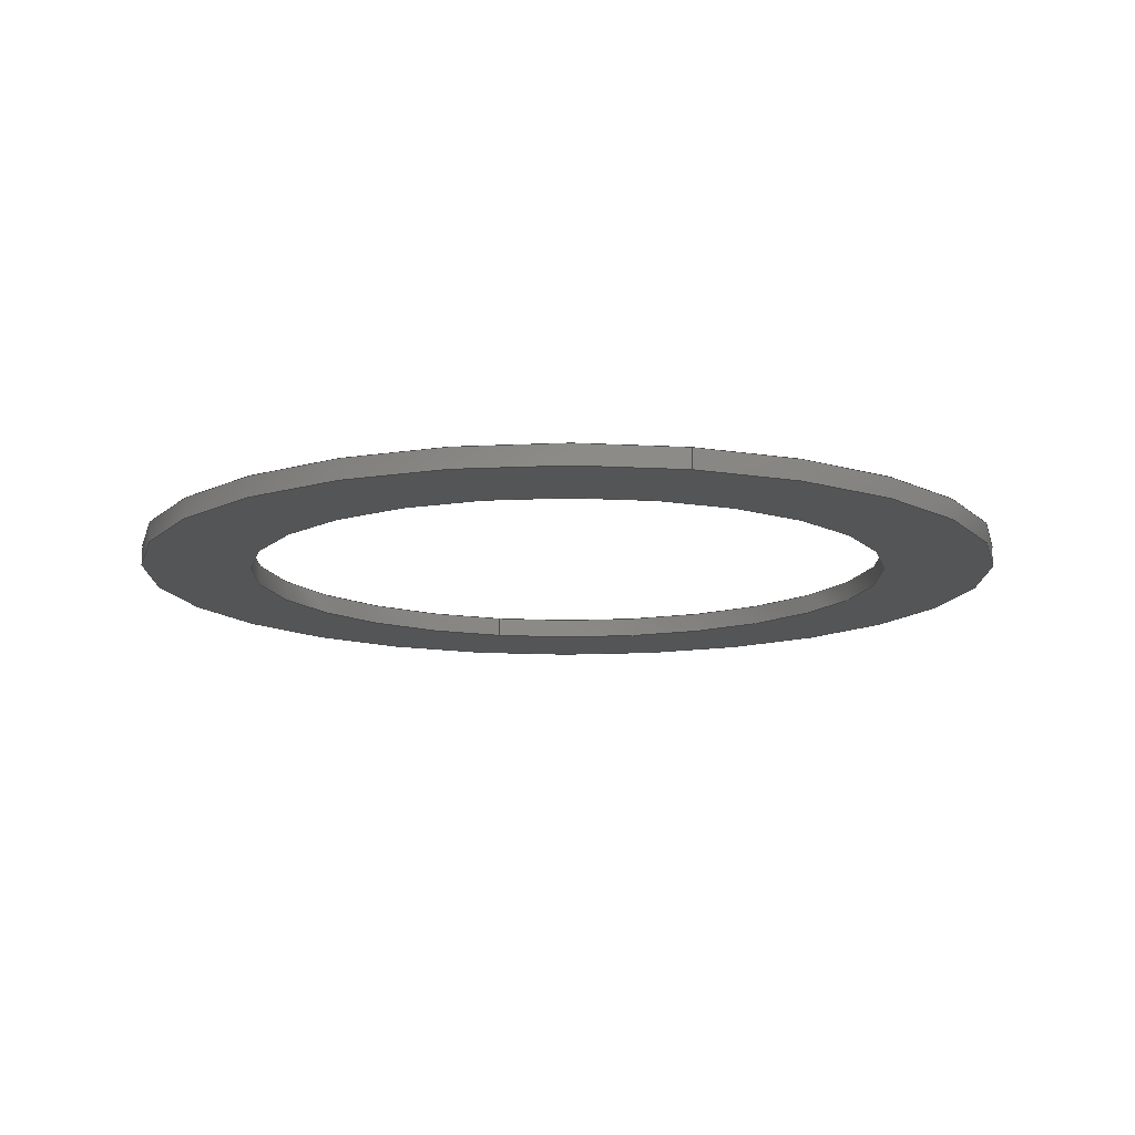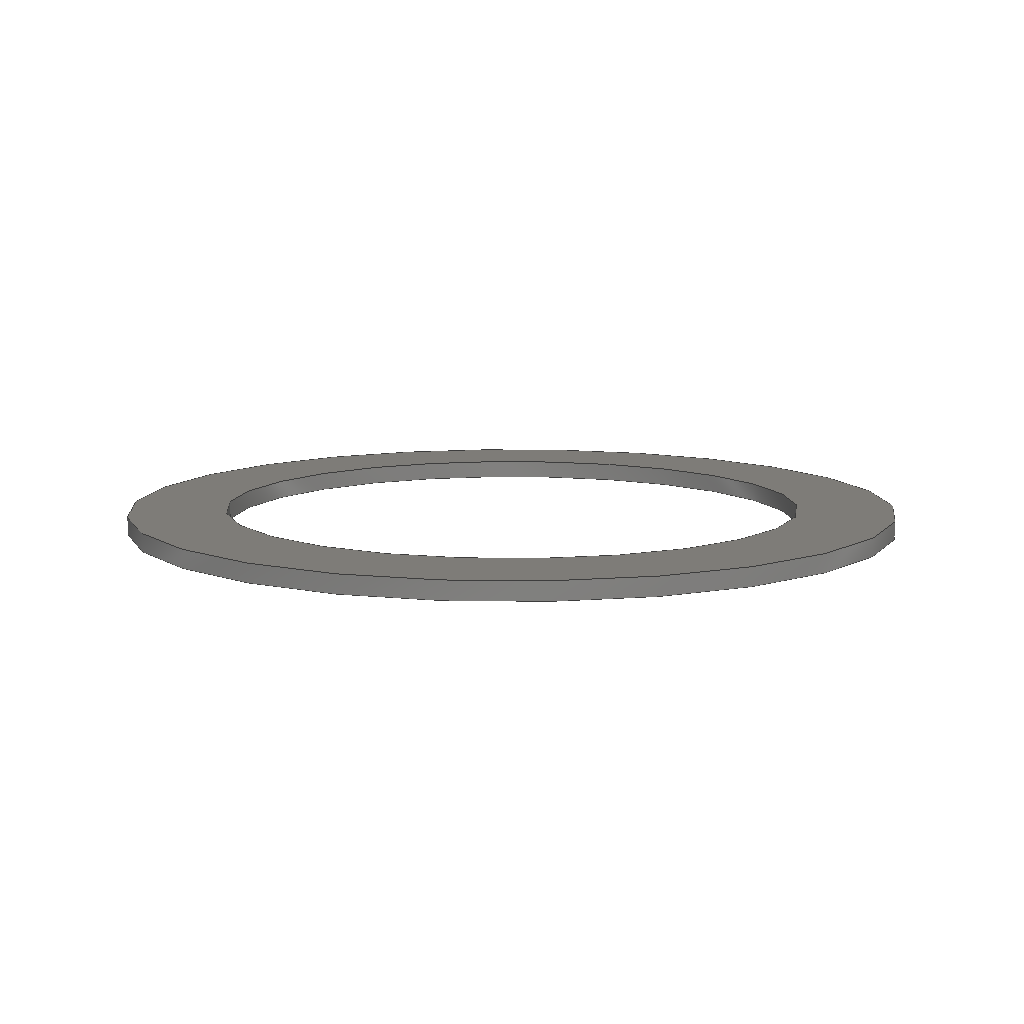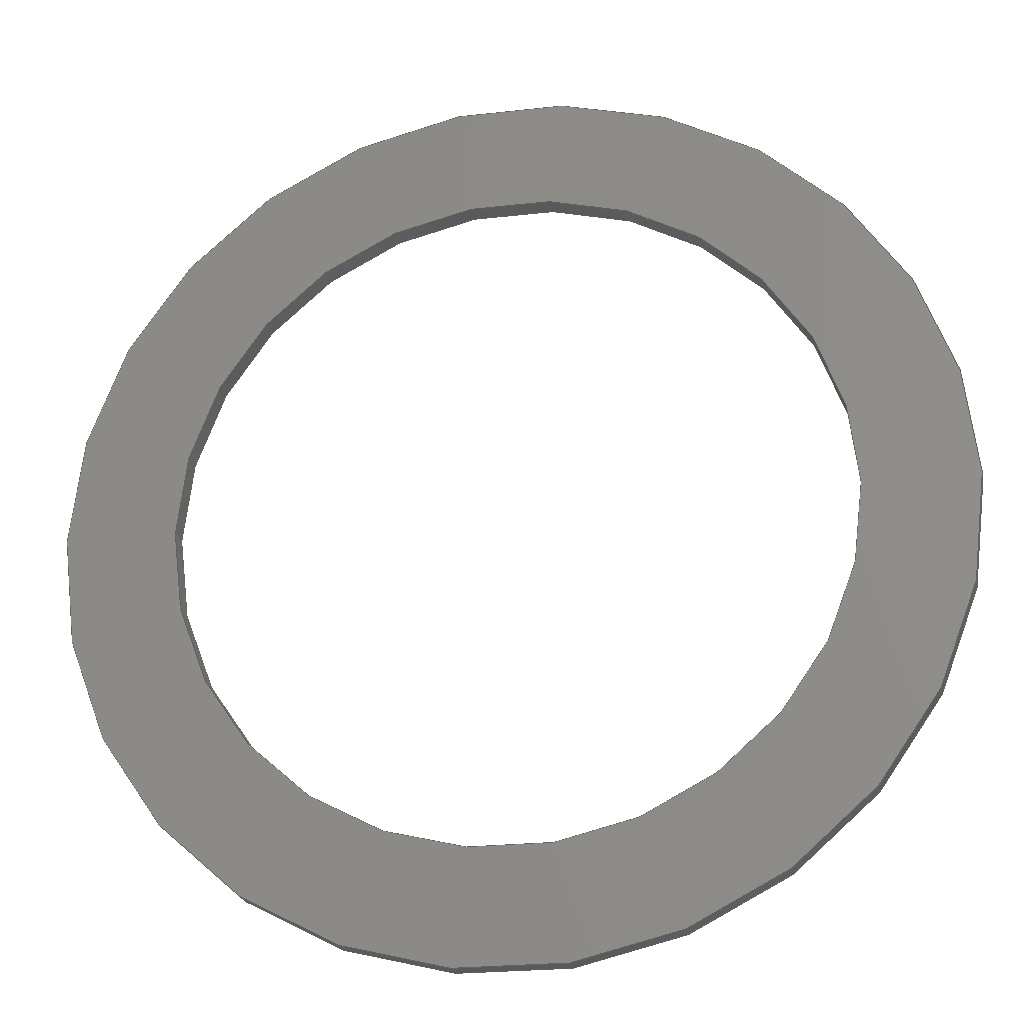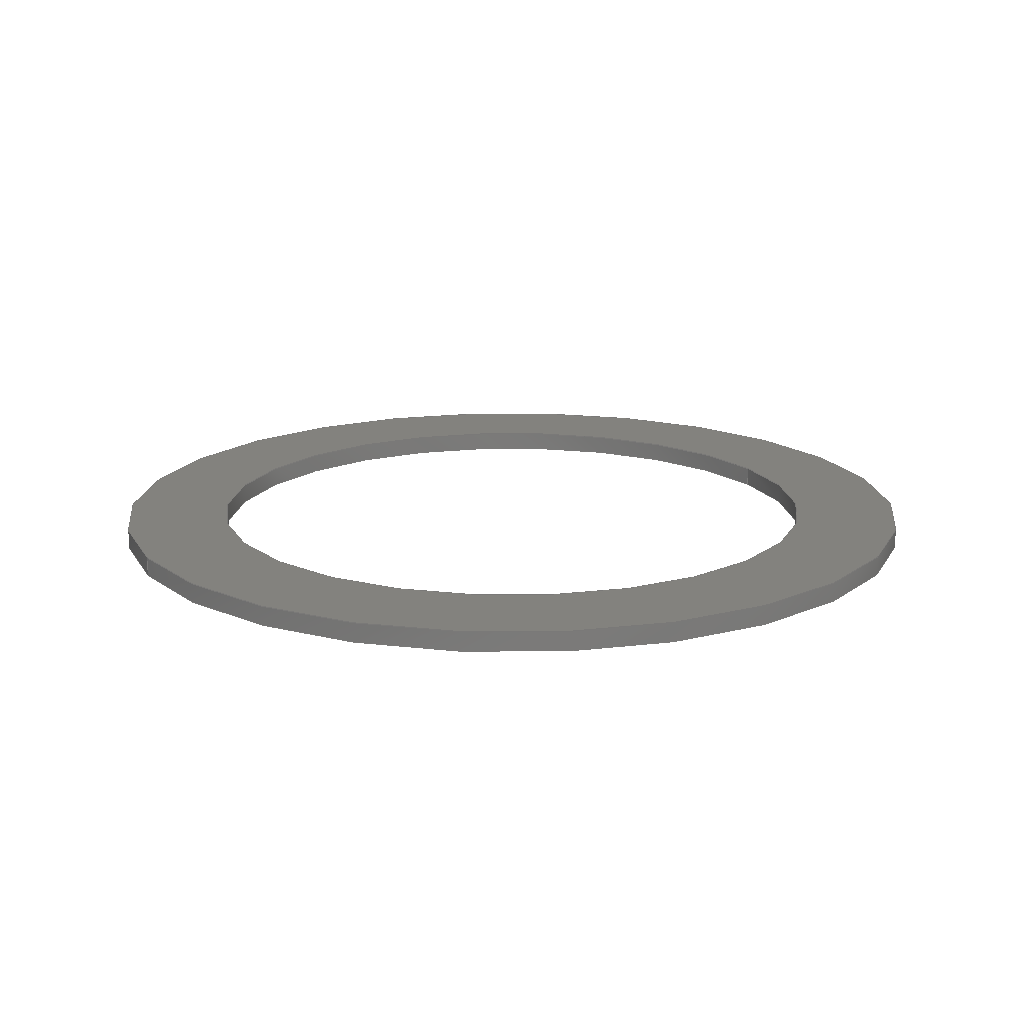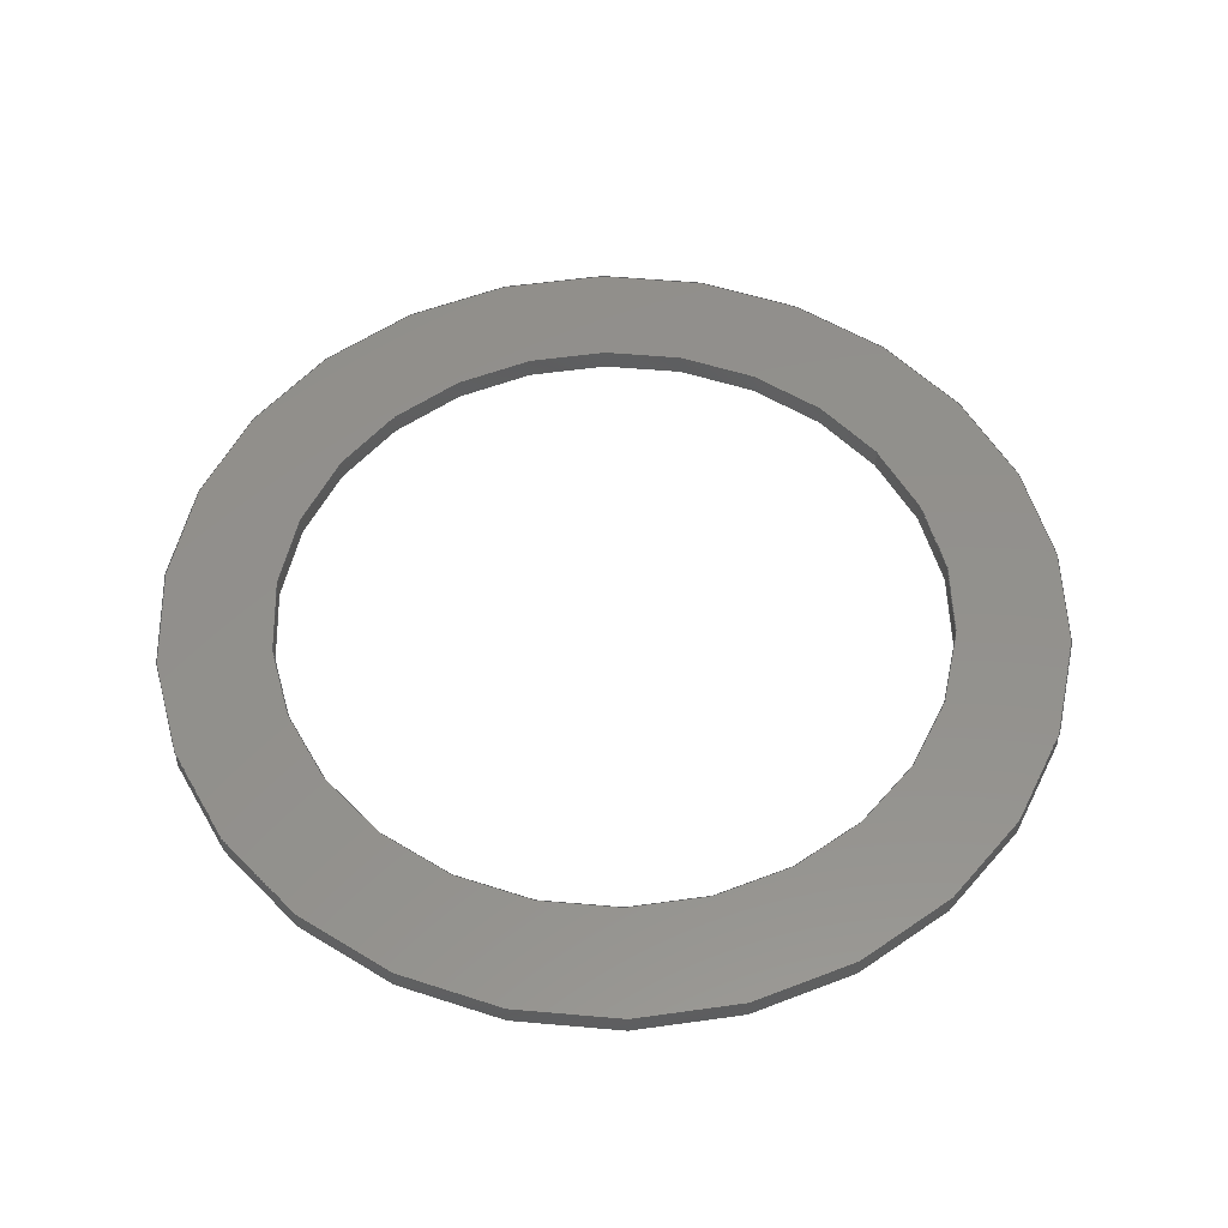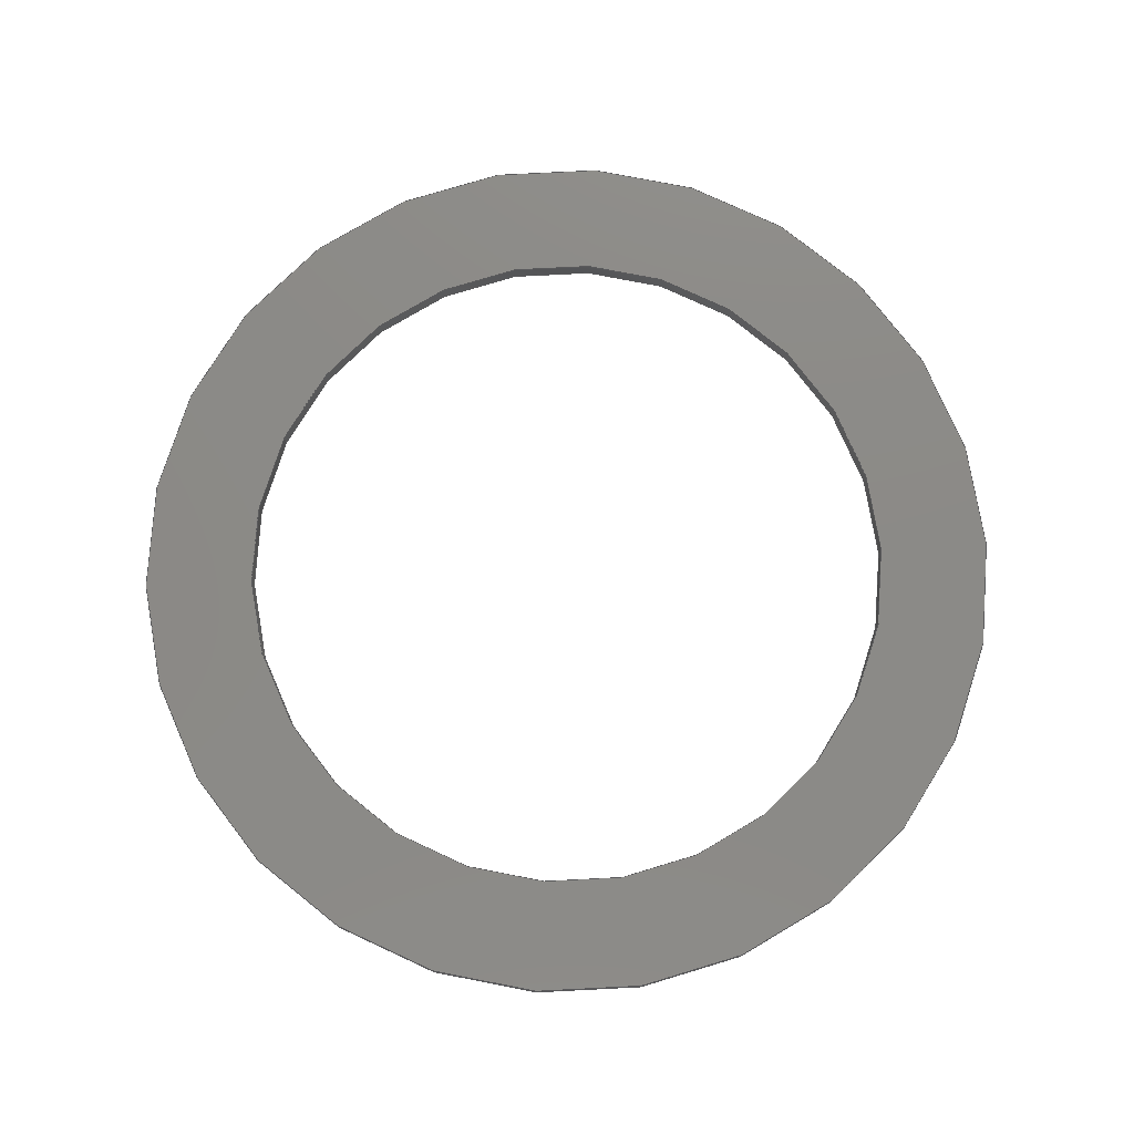
<metadata>
{"format":"step","ext":"step","renderer":"f3d","projection":"perspective","resolution":1024,"background":"white","views":[{"elev":-12.8,"azim":-104.2,"up":"+Y"},{"elev":9.9,"azim":-178.0,"up":"+Y"},{"elev":-23.1,"azim":11.0,"up":"+Z"},{"elev":16.5,"azim":-27.9,"up":"+Y"},{"elev":54.0,"azim":-36.2,"up":"+Y"},{"elev":77.7,"azim":24.8,"up":"+Y"}]}
</metadata>
<code>
ISO-10303-21;
DATA;
#1=CARTESIAN_POINT('',(0,0,0));
#2=DIRECTION('',(0,1,0));
#3=DIRECTION('',(1,0,0));
#4=AXIS2_PLACEMENT_3D('',#1,#2,#3);
#5=CARTESIAN_POINT('',(0,0,0));
#6=DIRECTION('',(0,-1,0));
#7=DIRECTION('',(1,0,0));
#8=AXIS2_PLACEMENT_3D('',#5,#6,#7);
#9=CARTESIAN_POINT('',(0,0.1,0));
#10=DIRECTION('',(0,1,0));
#11=DIRECTION('',(1,0,0));
#12=AXIS2_PLACEMENT_3D('',#9,#10,#11);
#13=DIRECTION('',(0,-1,0));
#14=VECTOR('',#13,0.1);
#15=CARTESIAN_POINT('',(1.65,0.1,0));
#16=LINE('',#15,#14);
#17=CARTESIAN_POINT('',(0,0.1,0));
#18=DIRECTION('',(0,-1,0));
#19=DIRECTION('',(1,0,0));
#20=AXIS2_PLACEMENT_3D('',#17,#18,#19);
#21=DIRECTION('',(0,-1,0));
#22=VECTOR('',#21,0.1);
#23=CARTESIAN_POINT('',(-1.65,0.1,0));
#24=LINE('',#23,#22);
#25=CARTESIAN_POINT('',(0,0.1,0));
#26=DIRECTION('',(0,1,0));
#27=DIRECTION('',(1,0,0));
#28=AXIS2_PLACEMENT_3D('',#25,#26,#27);
#29=CARTESIAN_POINT('',(0,0.1,0));
#30=DIRECTION('',(0,-1,0));
#31=DIRECTION('',(1,0,0));
#32=AXIS2_PLACEMENT_3D('',#29,#30,#31);
#33=CARTESIAN_POINT('',(0,0,0));
#34=DIRECTION('',(0,1,0));
#35=DIRECTION('',(1,0,0));
#36=AXIS2_PLACEMENT_3D('',#33,#34,#35);
#37=DIRECTION('',(0,1,0));
#38=VECTOR('',#37,0.1);
#39=CARTESIAN_POINT('',(2.2,0,0));
#40=LINE('',#39,#38);
#41=CARTESIAN_POINT('',(0,0,0));
#42=DIRECTION('',(0,-1,0));
#43=DIRECTION('',(1,0,0));
#44=AXIS2_PLACEMENT_3D('',#41,#42,#43);
#45=DIRECTION('',(0,1,0));
#46=VECTOR('',#45,0.1);
#47=CARTESIAN_POINT('',(-2.2,0,0));
#48=LINE('',#47,#46);
#49=CARTESIAN_POINT('',(2.2,0,0));
#50=CARTESIAN_POINT('',(2.2,0.1,0));
#51=VERTEX_POINT('',#49);
#52=VERTEX_POINT('',#50);
#53=CARTESIAN_POINT('',(1.65,0.1,0));
#54=CARTESIAN_POINT('',(1.65,0,0));
#55=VERTEX_POINT('',#53);
#56=VERTEX_POINT('',#54);
#57=CARTESIAN_POINT('',(-2.2,0,0));
#58=CARTESIAN_POINT('',(-2.2,0.1,0));
#59=VERTEX_POINT('',#57);
#60=VERTEX_POINT('',#58);
#61=CARTESIAN_POINT('',(-1.65,0.1,0));
#62=CARTESIAN_POINT('',(-1.65,0,0));
#63=VERTEX_POINT('',#61);
#64=VERTEX_POINT('',#62);
#65=CARTESIAN_POINT('',(0,0,0));
#66=DIRECTION('',(0,1,0));
#67=DIRECTION('',(1,0,0));
#68=AXIS2_PLACEMENT_3D('',#65,#66,#67);
#69=PLANE('',#68);
#70=ORIENTED_EDGE('',*,*,#191,.F.);
#71=ORIENTED_EDGE('',*,*,#192,.T.);
#72=EDGE_LOOP('',(#70,#71));
#73=FACE_OUTER_BOUND('',#72,.F.);
#74=ORIENTED_EDGE('',*,*,#193,.F.);
#75=ORIENTED_EDGE('',*,*,#194,.T.);
#76=EDGE_LOOP('',(#74,#75));
#77=FACE_BOUND('',#76,.F.);
#78=ADVANCED_FACE('',(#73,#77),#69,.F.);
#79=CARTESIAN_POINT('',(0,-0.005,0));
#80=DIRECTION('',(0,1,0));
#81=DIRECTION('',(1,0,0));
#82=AXIS2_PLACEMENT_3D('',#79,#80,#81);
#83=CYLINDRICAL_SURFACE('',#82,1.65);
#84=ORIENTED_EDGE('',*,*,#195,.T.);
#85=ORIENTED_EDGE('',*,*,#193,.T.);
#86=ORIENTED_EDGE('',*,*,#196,.F.);
#87=ORIENTED_EDGE('',*,*,#197,.F.);
#88=EDGE_LOOP('',(#84,#85,#86,#87));
#89=FACE_OUTER_BOUND('',#88,.F.);
#90=ADVANCED_FACE('',(#89),#83,.F.);
#91=CARTESIAN_POINT('',(0,-0.005,0));
#92=DIRECTION('',(0,1,0));
#93=DIRECTION('',(1,0,0));
#94=AXIS2_PLACEMENT_3D('',#91,#92,#93);
#95=CYLINDRICAL_SURFACE('',#94,1.65);
#96=ORIENTED_EDGE('',*,*,#195,.F.);
#97=ORIENTED_EDGE('',*,*,#198,.T.);
#98=ORIENTED_EDGE('',*,*,#196,.T.);
#99=ORIENTED_EDGE('',*,*,#194,.F.);
#100=EDGE_LOOP('',(#96,#97,#98,#99));
#101=FACE_OUTER_BOUND('',#100,.F.);
#102=ADVANCED_FACE('',(#101),#95,.F.);
#103=CARTESIAN_POINT('',(0,0.1,0));
#104=DIRECTION('',(0,1,0));
#105=DIRECTION('',(1,0,0));
#106=AXIS2_PLACEMENT_3D('',#103,#104,#105);
#107=PLANE('',#106);
#108=ORIENTED_EDGE('',*,*,#199,.F.);
#109=ORIENTED_EDGE('',*,*,#200,.T.);
#110=EDGE_LOOP('',(#108,#109));
#111=FACE_OUTER_BOUND('',#110,.F.);
#112=ORIENTED_EDGE('',*,*,#198,.F.);
#113=ORIENTED_EDGE('',*,*,#197,.T.);
#114=EDGE_LOOP('',(#112,#113));
#115=FACE_BOUND('',#114,.F.);
#116=ADVANCED_FACE('',(#111,#115),#107,.T.);
#117=CARTESIAN_POINT('',(0,-0.005,0));
#118=DIRECTION('',(0,1,0));
#119=DIRECTION('',(1,0,0));
#120=AXIS2_PLACEMENT_3D('',#117,#118,#119);
#121=CYLINDRICAL_SURFACE('',#120,2.2);
#122=ORIENTED_EDGE('',*,*,#201,.T.);
#123=ORIENTED_EDGE('',*,*,#199,.T.);
#124=ORIENTED_EDGE('',*,*,#202,.F.);
#125=ORIENTED_EDGE('',*,*,#192,.F.);
#126=EDGE_LOOP('',(#122,#123,#124,#125));
#127=FACE_OUTER_BOUND('',#126,.F.);
#128=ADVANCED_FACE('',(#127),#121,.T.);
#129=CARTESIAN_POINT('',(0,-0.005,0));
#130=DIRECTION('',(0,1,0));
#131=DIRECTION('',(1,0,0));
#132=AXIS2_PLACEMENT_3D('',#129,#130,#131);
#133=CYLINDRICAL_SURFACE('',#132,2.2);
#134=ORIENTED_EDGE('',*,*,#201,.F.);
#135=ORIENTED_EDGE('',*,*,#191,.T.);
#136=ORIENTED_EDGE('',*,*,#202,.T.);
#137=ORIENTED_EDGE('',*,*,#200,.F.);
#138=EDGE_LOOP('',(#134,#135,#136,#137));
#139=FACE_OUTER_BOUND('',#138,.F.);
#140=ADVANCED_FACE('',(#139),#133,.T.);
#141=DIMENSIONAL_EXPONENTS(0,0,0,0,0,0,0);
#142=PLANE_ANGLE_MEASURE_WITH_UNIT(PLANE_ANGLE_MEASURE(0.01745),#206);
#143=(CONVERSION_BASED_UNIT('DEGREE',#142)NAMED_UNIT(*)PLANE_ANGLE_UNIT());
#144=UNCERTAINTY_MEASURE_WITH_UNIT(LENGTH_MEASURE(0.0006294),#205,
'closure',
'Maximum model space distance between geometric entities at asserted connectivities');
#145=(GEOMETRIC_REPRESENTATION_CONTEXT(3)GLOBAL_UNCERTAINTY_ASSIGNED_CONTEXT((
#144))GLOBAL_UNIT_ASSIGNED_CONTEXT((#205,#143,#207))REPRESENTATION_CONTEXT
('ID1','3'));
#146=APPLICATION_CONTEXT(
'CONFIGURATION CONTROLLED 3D DESIGNS OF MECHANICAL PARTS AND ASSEMBLIES');
#147=APPLICATION_PROTOCOL_DEFINITION('international standard',
'config_control_design',1994,#146);
#148=DESIGN_CONTEXT('',#146,'design');
#149=MECHANICAL_CONTEXT('',#146,'mechanical');
#150=PRODUCT('MYONIC_SHIM_PS_3_4-5_THK_0-1','MYONIC_SHIM_PS_3_4-5_THK_0-1',
'NOT SPECIFIED',(#149));
#151=PRODUCT_DEFINITION_FORMATION_WITH_SPECIFIED_SOURCE('1','LAST_VERSION',#150,
.MADE.);
#152=PRODUCT_CATEGORY('part','');
#153=PRODUCT_RELATED_PRODUCT_CATEGORY('detail','',(#150));
#154=PRODUCT_CATEGORY_RELATIONSHIP('','',#152,#153);
#155=SECURITY_CLASSIFICATION_LEVEL('unclassified');
#156=SECURITY_CLASSIFICATION('','',#155);
#157=CC_DESIGN_SECURITY_CLASSIFICATION(#156,(#151));
#158=APPROVAL_STATUS('approved');
#159=APPROVAL(#158,'');
#160=CC_DESIGN_APPROVAL(#159,(#156,#151,#209));
#161=CALENDAR_DATE(121,19,10);
#162=COORDINATED_UNIVERSAL_TIME_OFFSET(2,0,.AHEAD.);
#163=LOCAL_TIME(14,5,29,#162);
#164=DATE_AND_TIME(#161,#163);
#165=APPROVAL_DATE_TIME(#164,#159);
#166=DATE_TIME_ROLE('creation_date');
#167=CC_DESIGN_DATE_AND_TIME_ASSIGNMENT(#164,#166,(#209));
#168=DATE_TIME_ROLE('classification_date');
#169=CC_DESIGN_DATE_AND_TIME_ASSIGNMENT(#164,#168,(#156));
#170=PERSON('UNSPECIFIED','UNSPECIFIED',$,$,$,$);
#171=ORGANIZATION('UNSPECIFIED','UNSPECIFIED','UNSPECIFIED');
#172=PERSON_AND_ORGANIZATION(#170,#171);
#173=APPROVAL_ROLE('approver');
#174=APPROVAL_PERSON_ORGANIZATION(#172,#159,#173);
#175=PERSON_AND_ORGANIZATION_ROLE('creator');
#176=CC_DESIGN_PERSON_AND_ORGANIZATION_ASSIGNMENT(#172,#175,(#151,#209));
#177=PERSON_AND_ORGANIZATION_ROLE('design_supplier');
#178=CC_DESIGN_PERSON_AND_ORGANIZATION_ASSIGNMENT(#172,#177,(#151));
#179=PERSON_AND_ORGANIZATION_ROLE('classification_officer');
#180=CC_DESIGN_PERSON_AND_ORGANIZATION_ASSIGNMENT(#172,#179,(#156));
#181=PERSON_AND_ORGANIZATION_ROLE('design_owner');
#182=CC_DESIGN_PERSON_AND_ORGANIZATION_ASSIGNMENT(#172,#181,(#150));
#183=CIRCLE('',#4,1.65);
#184=CIRCLE('',#8,1.65);
#185=CIRCLE('',#12,1.65);
#186=CIRCLE('',#20,1.65);
#187=CIRCLE('',#28,2.2);
#188=CIRCLE('',#32,2.2);
#189=CIRCLE('',#36,2.2);
#190=CIRCLE('',#44,2.2);
#191=EDGE_CURVE('',#51,#59,#190,.T.);
#192=EDGE_CURVE('',#51,#59,#189,.T.);
#193=EDGE_CURVE('',#56,#64,#183,.T.);
#194=EDGE_CURVE('',#56,#64,#184,.T.);
#195=EDGE_CURVE('',#55,#56,#16,.T.);
#196=EDGE_CURVE('',#63,#64,#24,.T.);
#197=EDGE_CURVE('',#55,#63,#185,.T.);
#198=EDGE_CURVE('',#55,#63,#186,.T.);
#199=EDGE_CURVE('',#52,#60,#187,.T.);
#200=EDGE_CURVE('',#52,#60,#188,.T.);
#201=EDGE_CURVE('',#51,#52,#40,.T.);
#202=EDGE_CURVE('',#59,#60,#48,.T.);
#203=CLOSED_SHELL('',(#78,#90,#102,#116,#128,#140));
#204=MANIFOLD_SOLID_BREP('',#203);
#205=(LENGTH_UNIT()NAMED_UNIT(*)SI_UNIT(.MILLI.,.METRE.));
#206=(NAMED_UNIT(*)PLANE_ANGLE_UNIT()SI_UNIT($,.RADIAN.));
#207=(NAMED_UNIT(*)SI_UNIT($,.STERADIAN.)SOLID_ANGLE_UNIT());
#208=ADVANCED_BREP_SHAPE_REPRESENTATION('',(#204),#145);
#209=PRODUCT_DEFINITION('design','',#151,#148);
#210=PRODUCT_DEFINITION_SHAPE('','SHAPE FOR MYONIC_SHIM_PS_3_4-5_THK_0-1',
#209);
#211=SHAPE_DEFINITION_REPRESENTATION(#210,#208);
ENDSEC;
END-ISO-10303-21;

</code>
